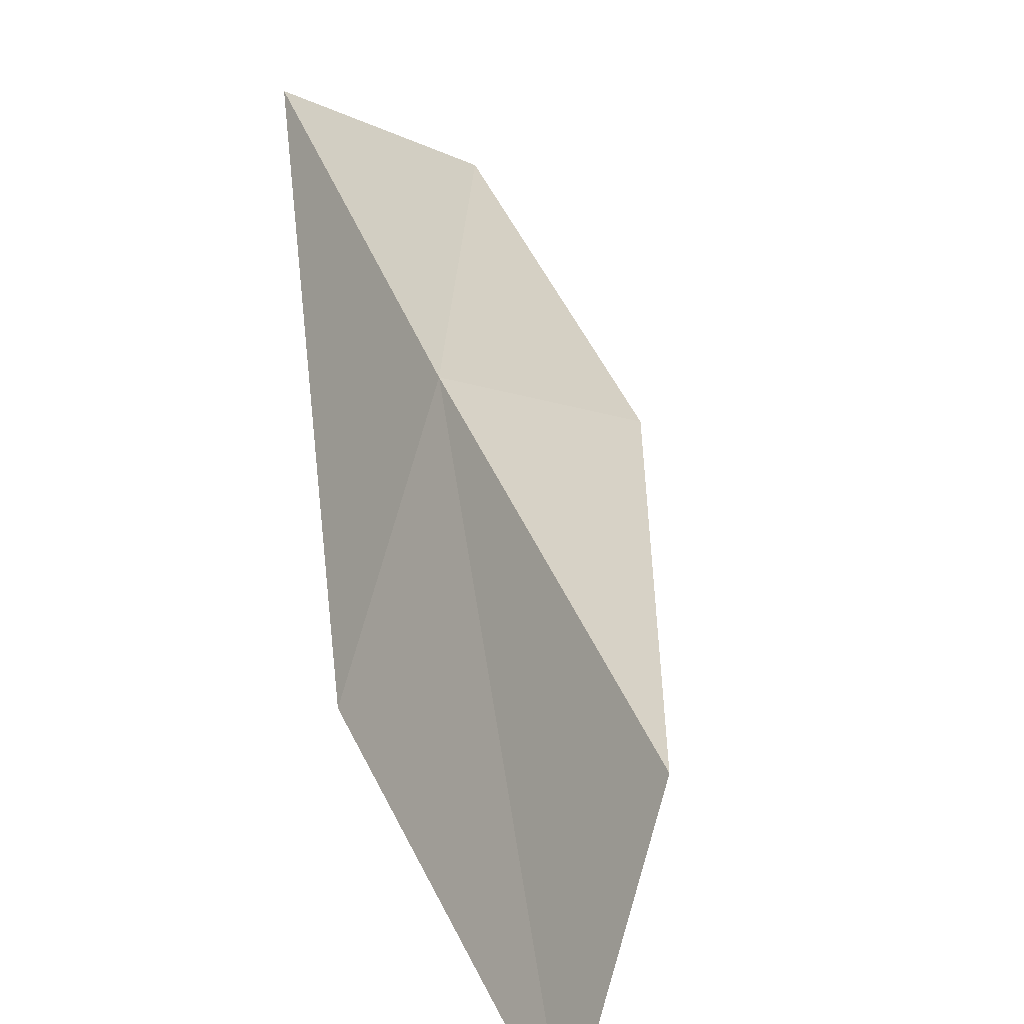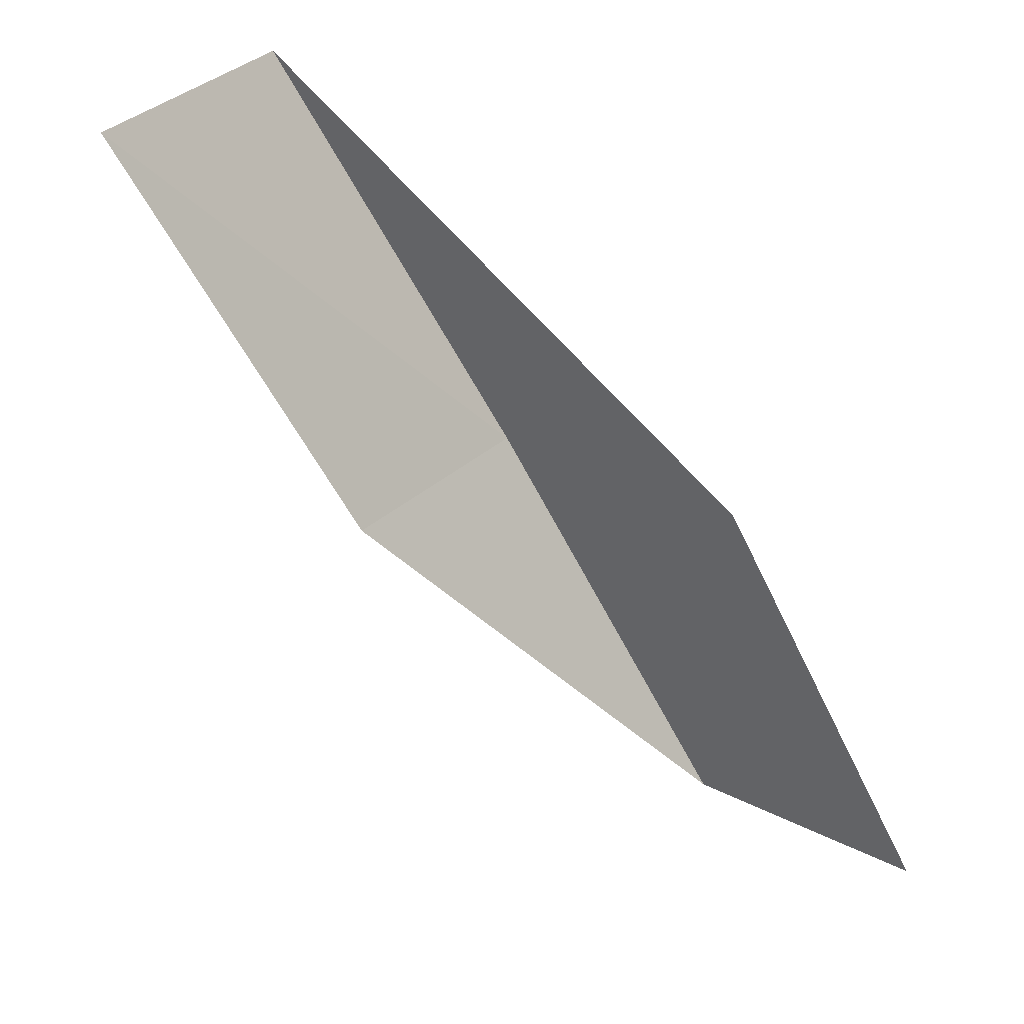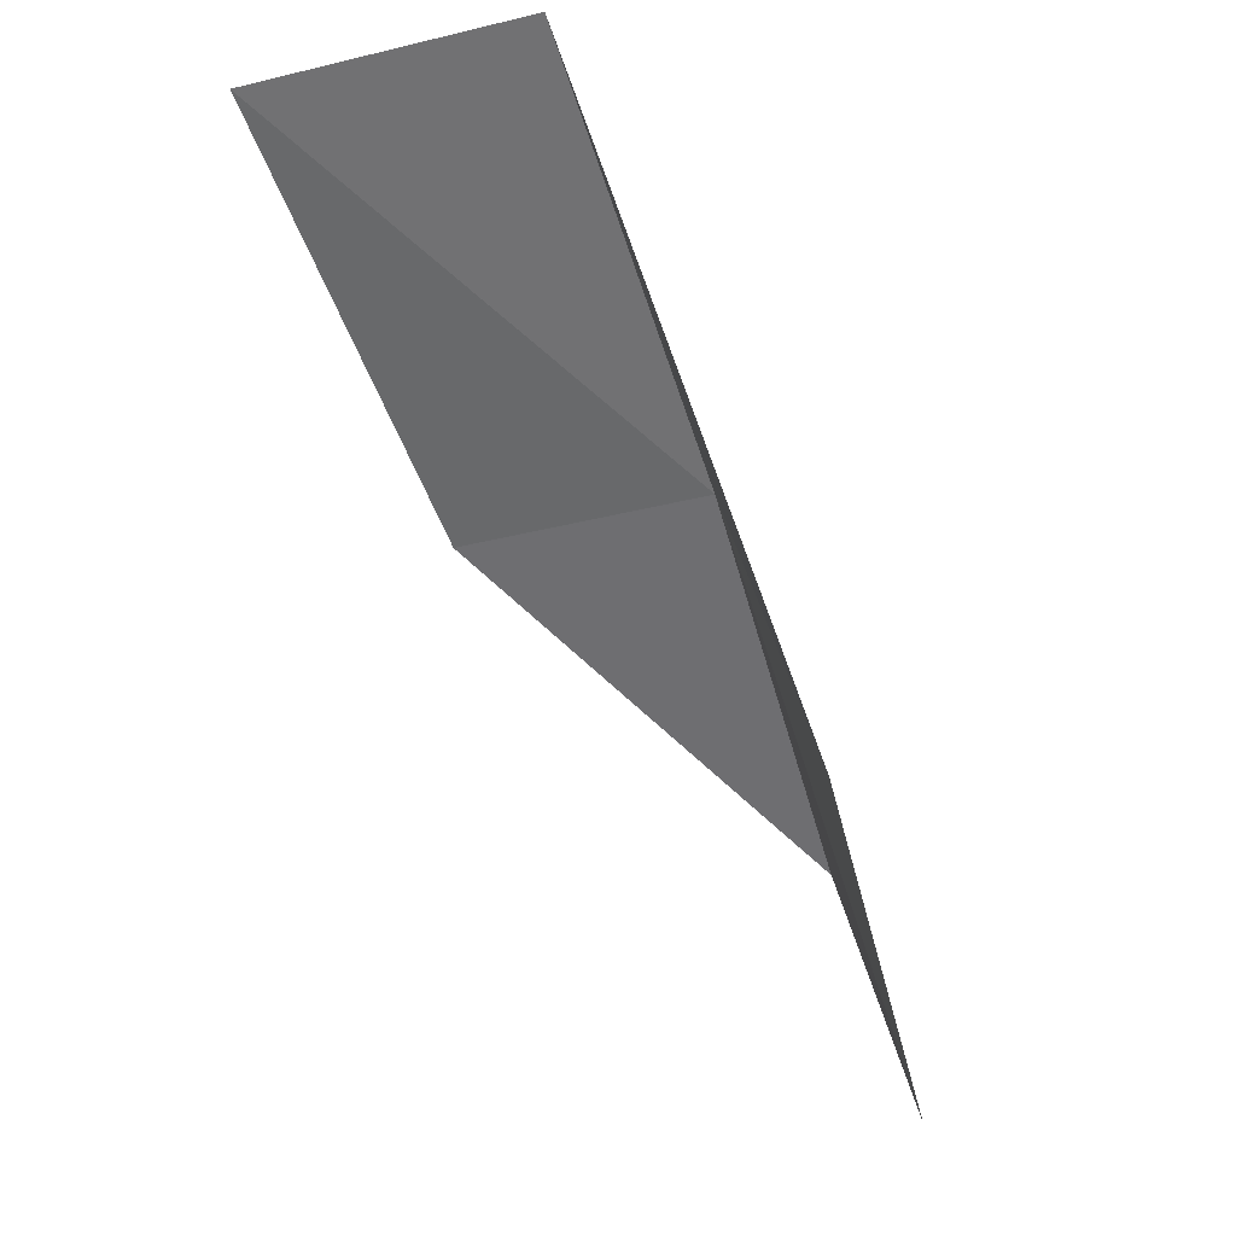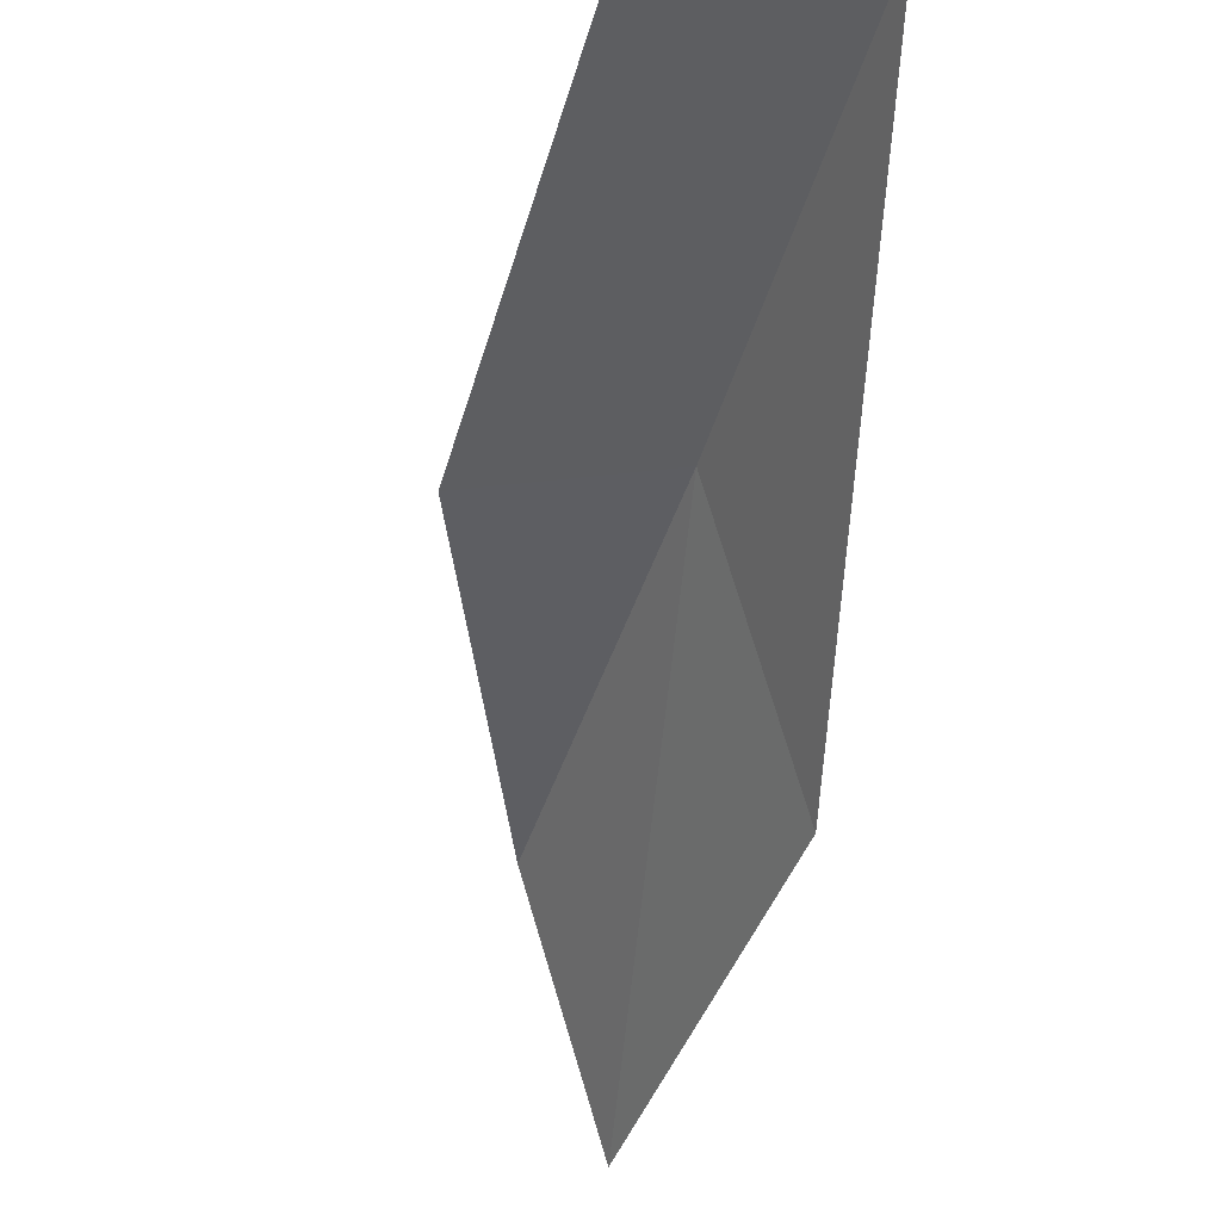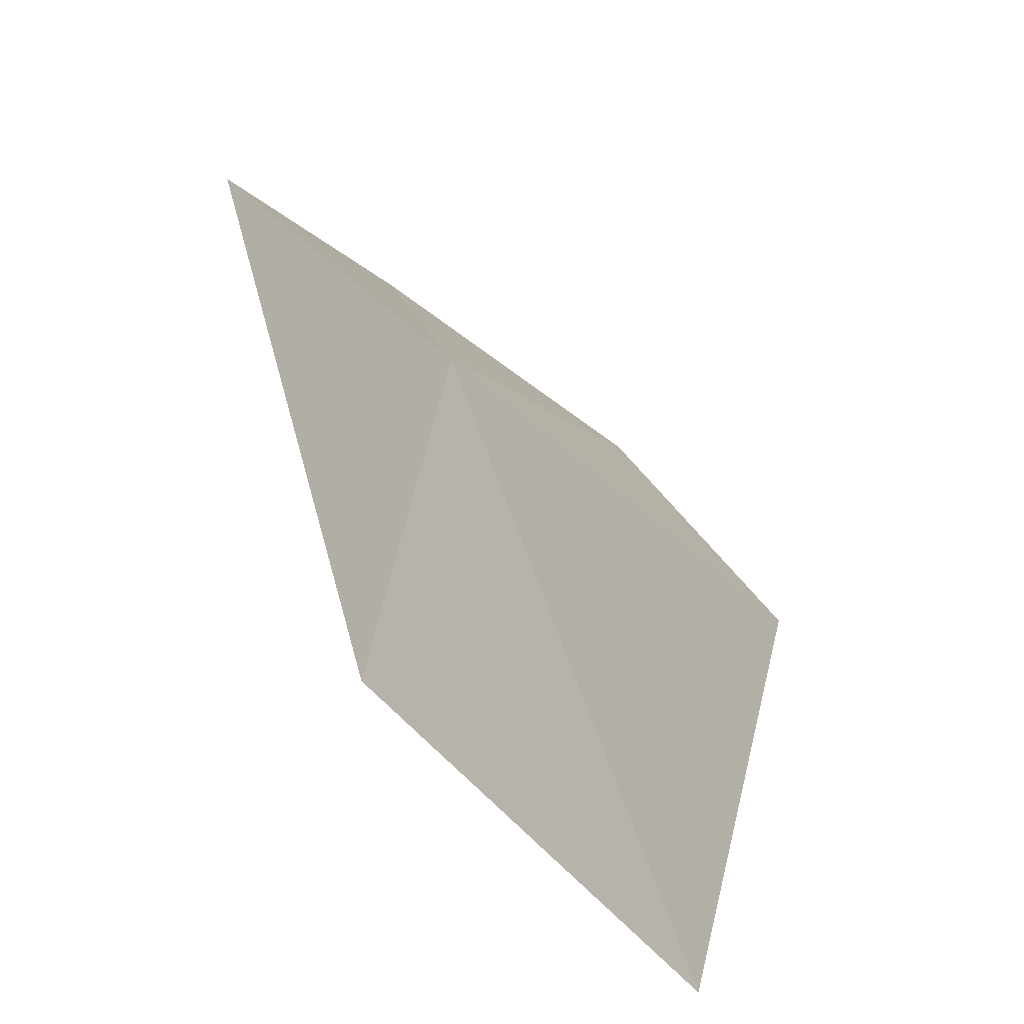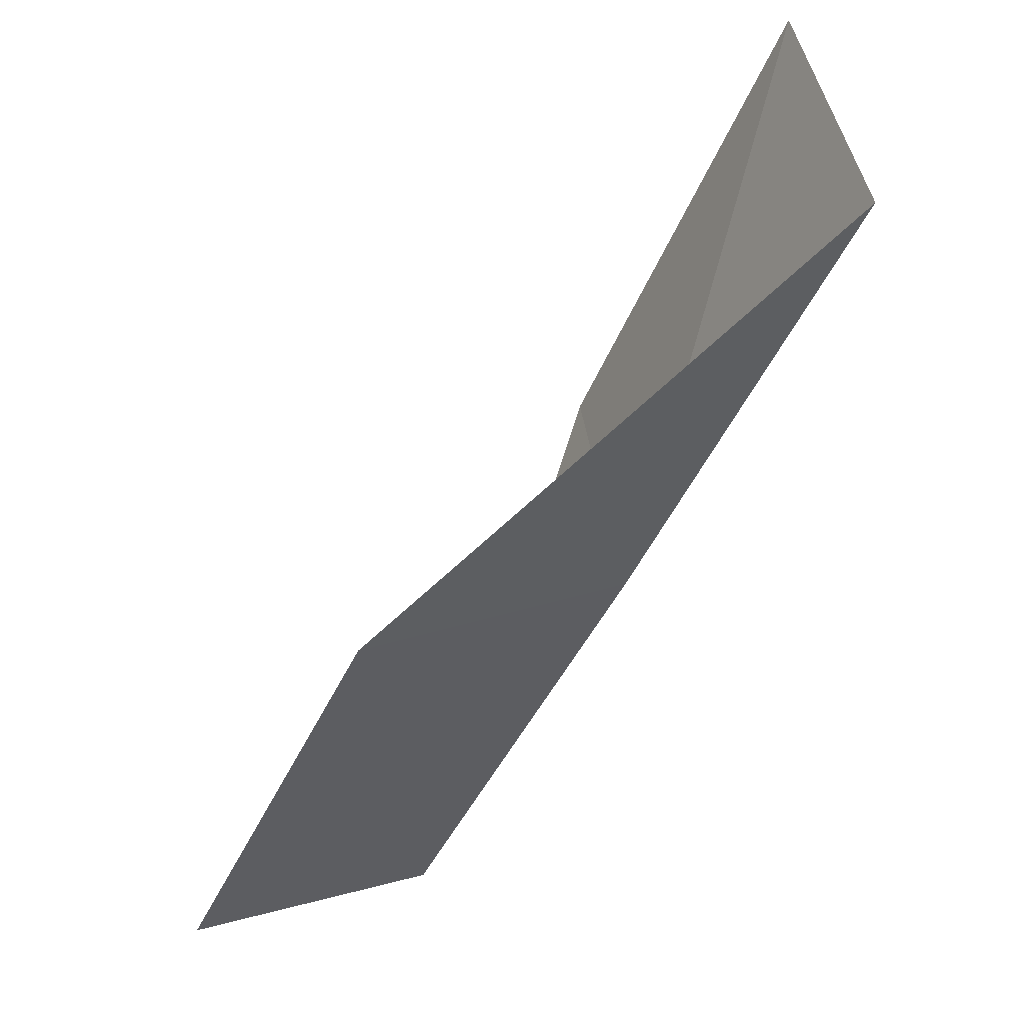
<metadata>
{"format":"obj","ext":"obj","renderer":"f3d","projection":"perspective","resolution":1024,"background":"white","views":[{"elev":13.0,"azim":139.3,"up":"+Y"},{"elev":33.5,"azim":-34.3,"up":"+Z"},{"elev":65.9,"azim":3.4,"up":"+Z"},{"elev":-16.9,"azim":-36.8,"up":"+Y"},{"elev":-0.6,"azim":129.7,"up":"+Y"},{"elev":54.0,"azim":95.9,"up":"+Z"}]}
</metadata>
<code>
v 12.88 40.57 47.94
v 14.01 37.87 47.94
v 11.28 42.64 52.3
v 8.829 41.75 52.3
v 10.53 39.89 47.94
v 15.31 35.91 43.59
v 14.32 38.45 43.59
f 1 3 2
f 1 5 4
f 1 4 3
f 1 6 7
f 1 2 6
f 1 7 5

</code>
